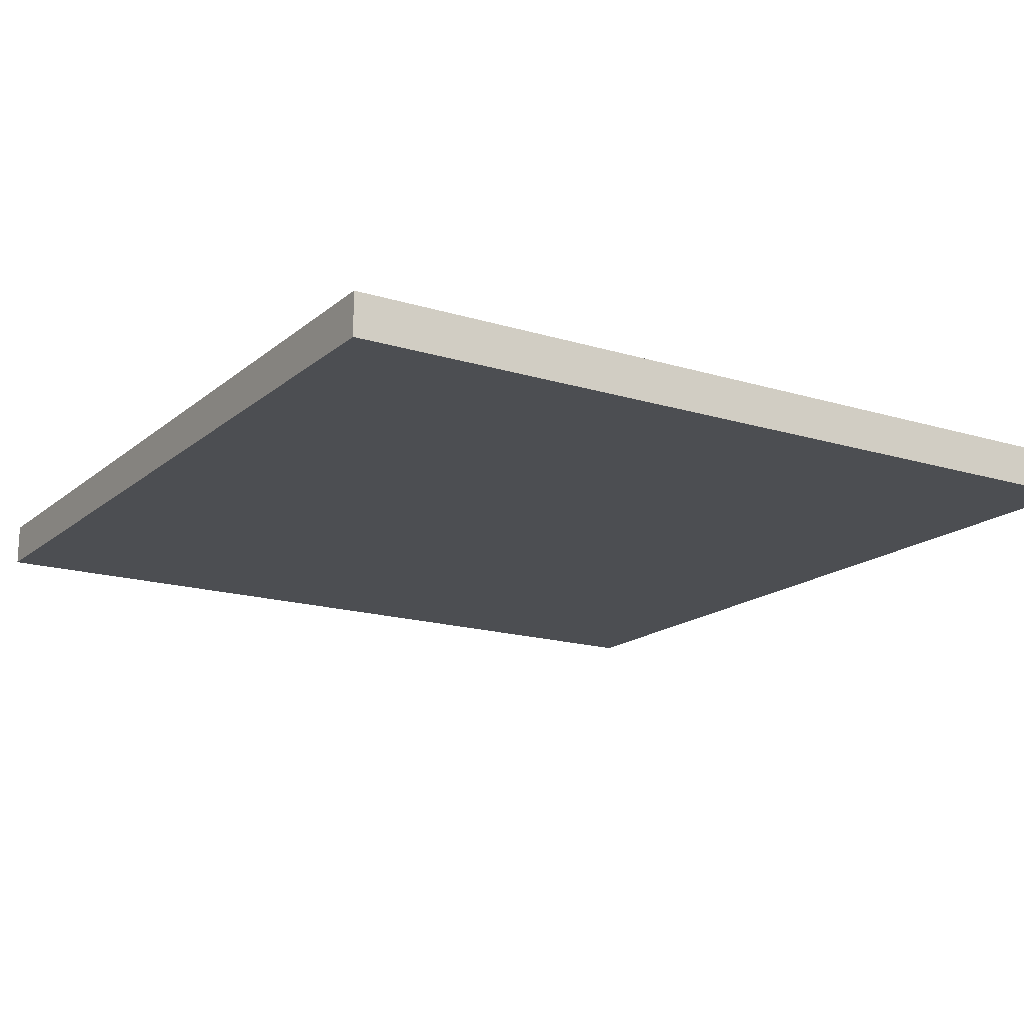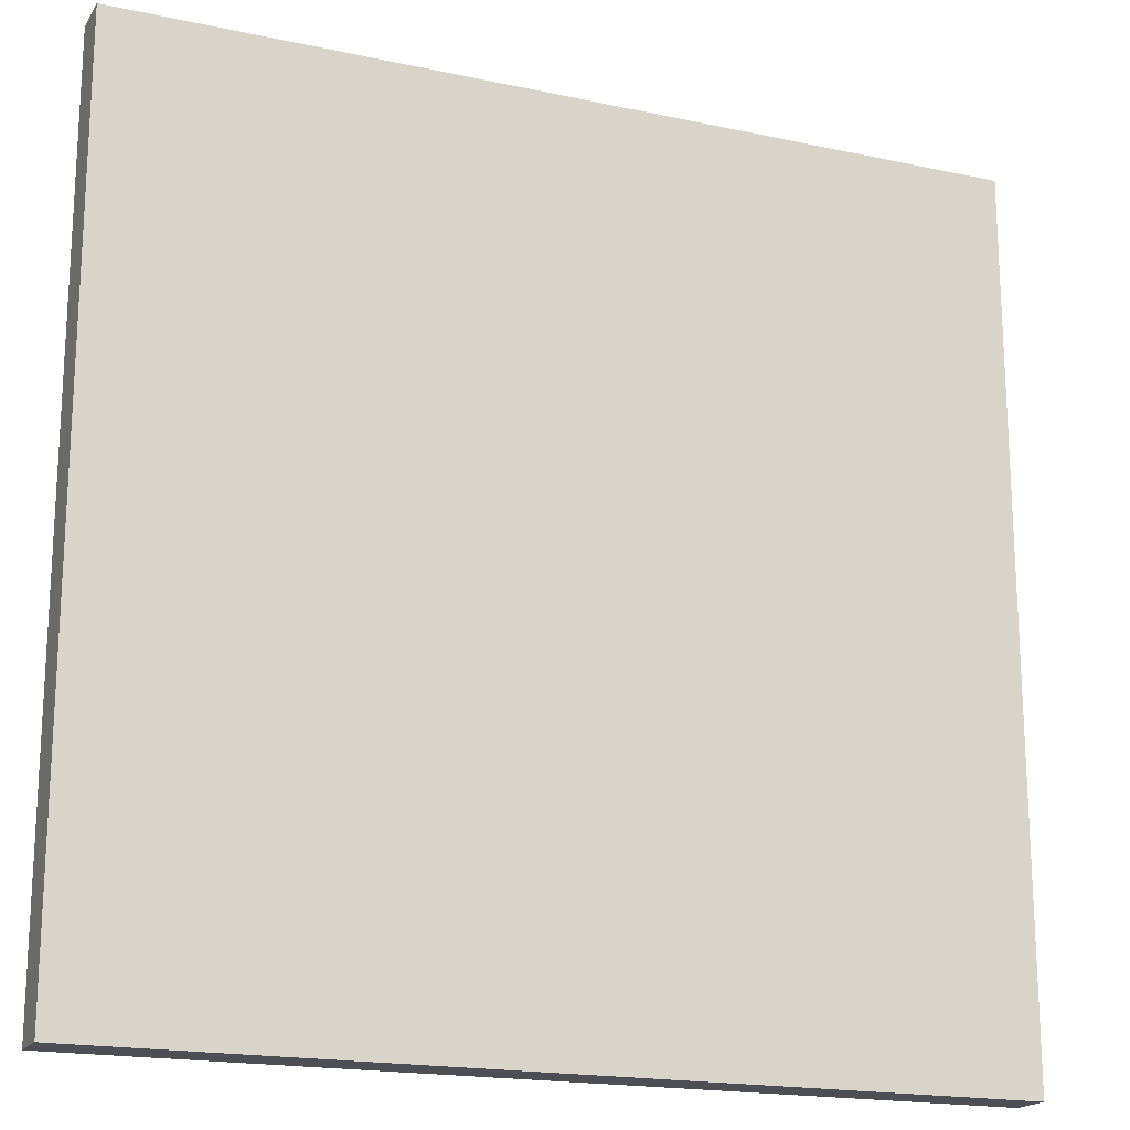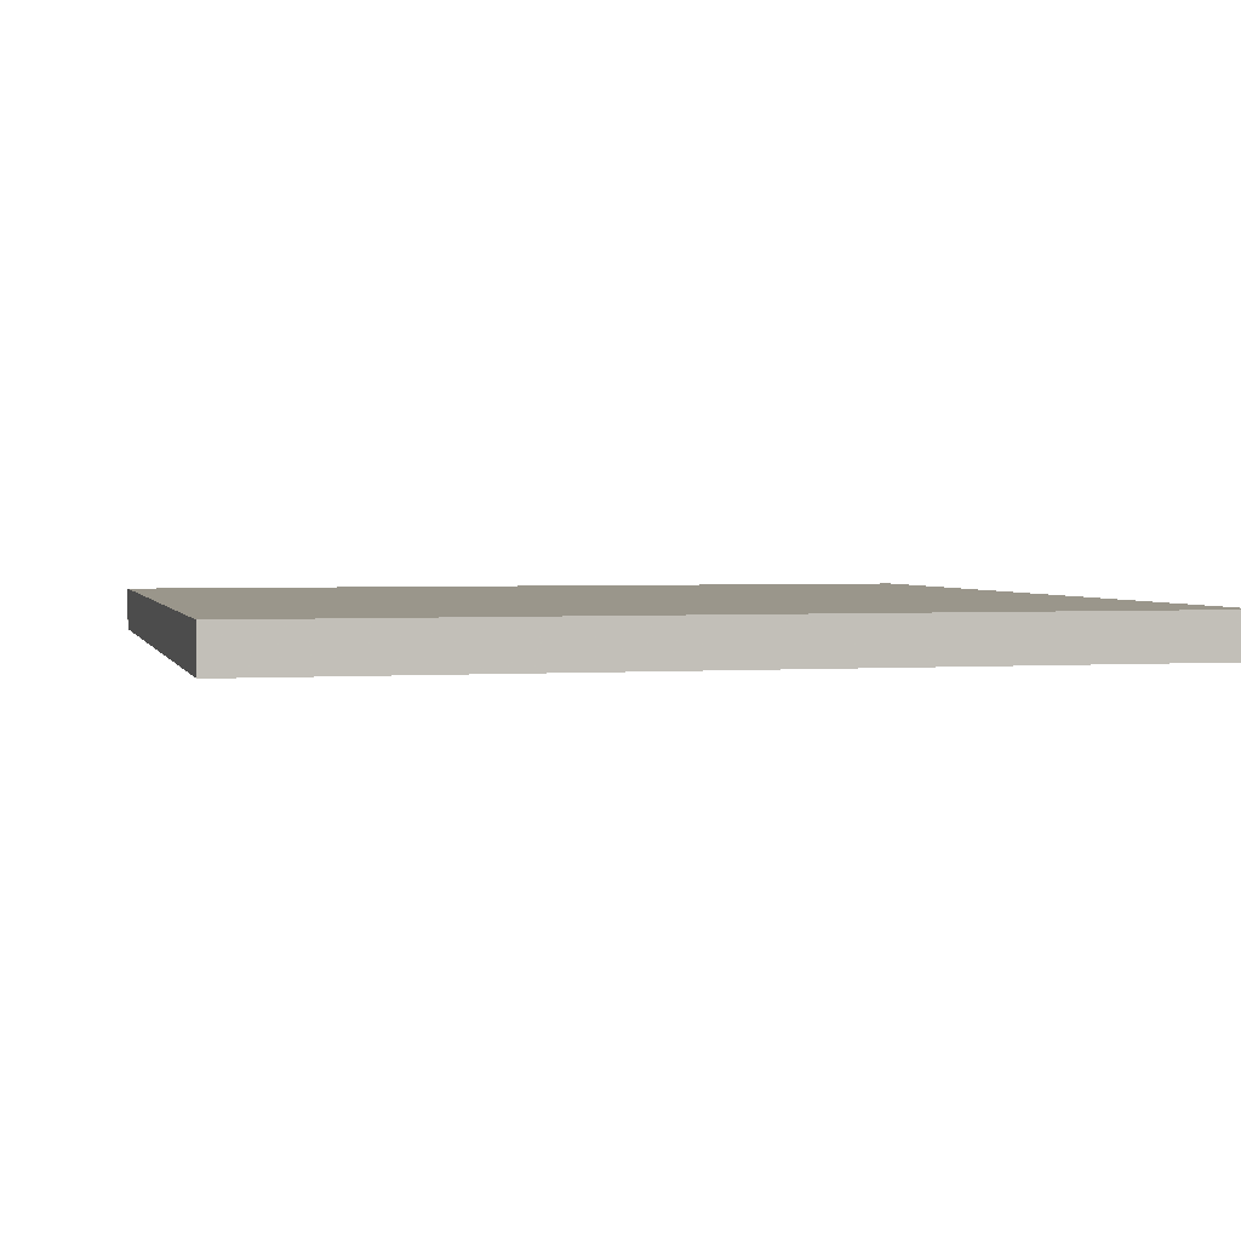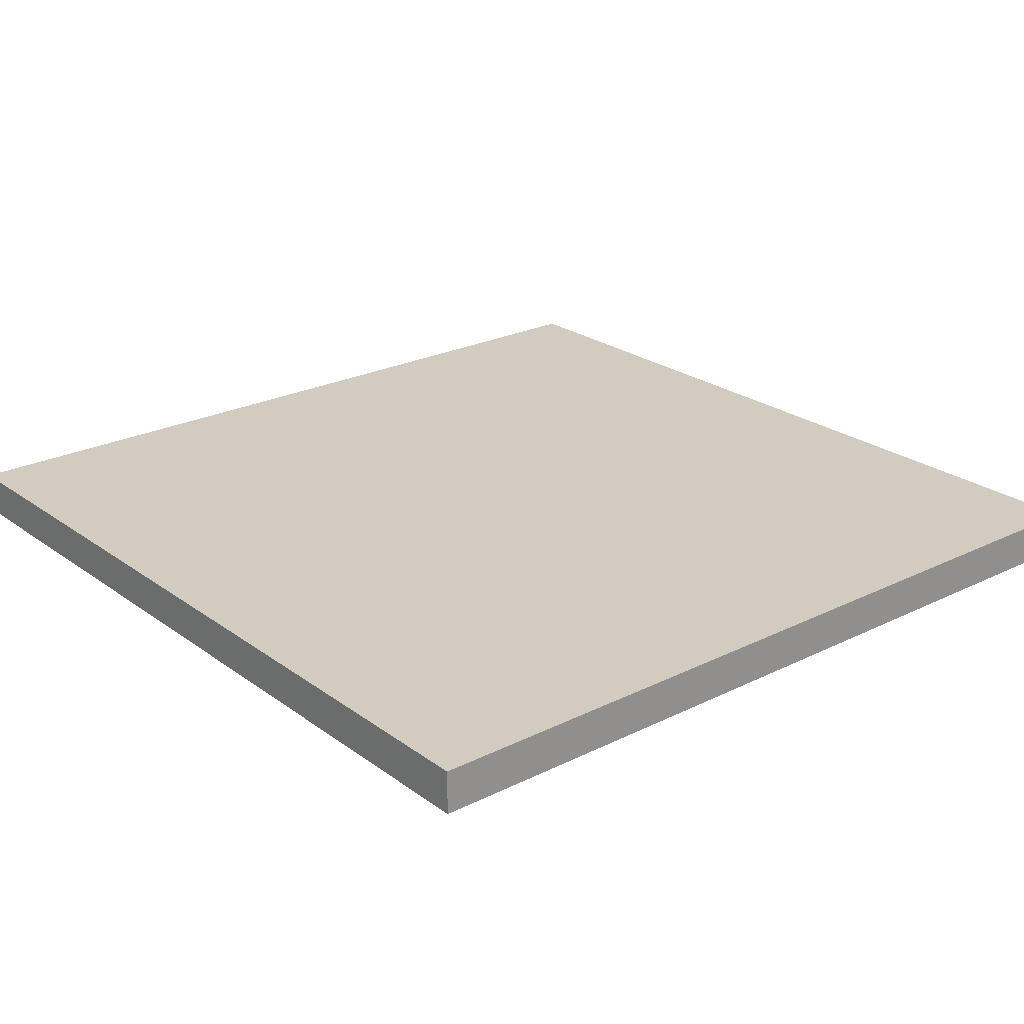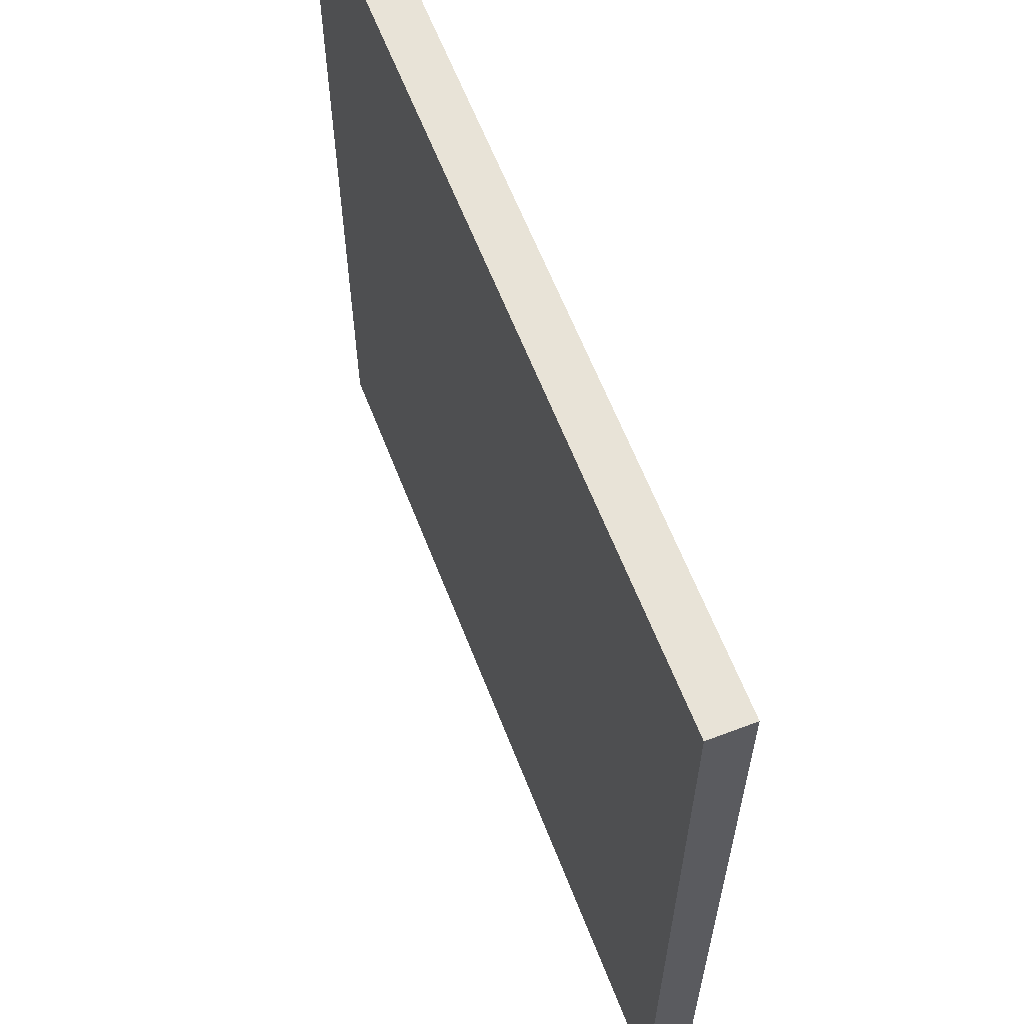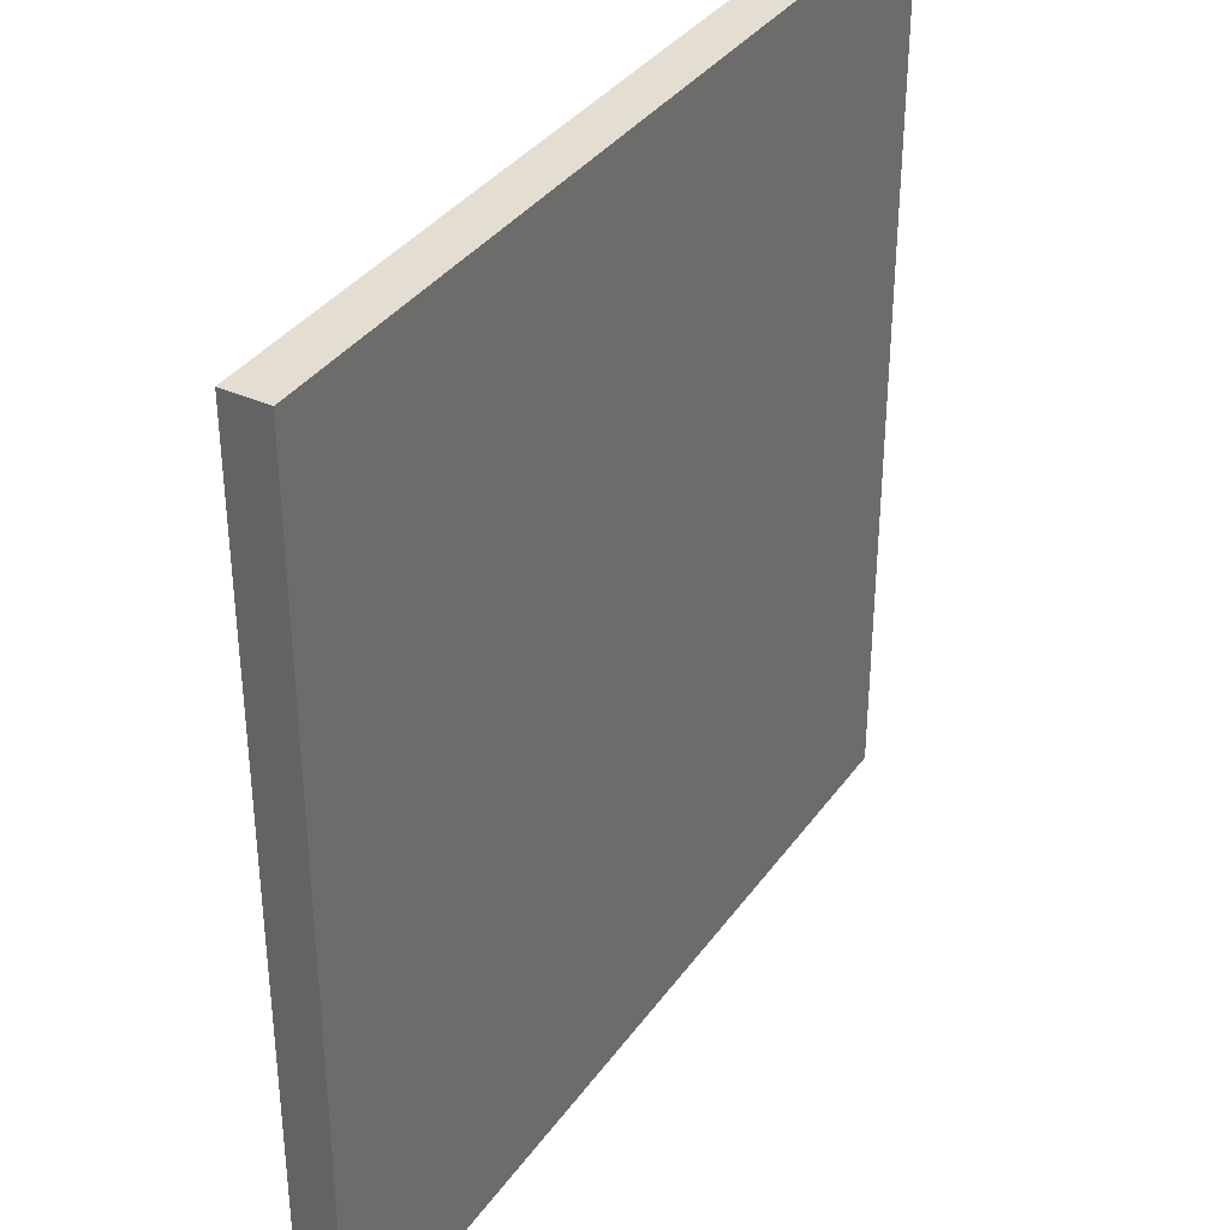
<metadata>
{"format":"obj","ext":"obj","renderer":"f3d","projection":"perspective","resolution":1024,"background":"white","views":[{"elev":-16.8,"azim":58.0,"up":"+Y"},{"elev":-18.4,"azim":-22.6,"up":"+Z"},{"elev":2.3,"azim":165.6,"up":"+Y"},{"elev":23.8,"azim":-39.7,"up":"+Y"},{"elev":62.3,"azim":-111.2,"up":"+Z"},{"elev":36.1,"azim":120.8,"up":"+Z"}]}
</metadata>
<code>
o PurpleRug_Mid_01.001
v -90.6 0.09999 23.8
v -90.5 -8e-06 23.8
v -90.6 -8e-06 23.8
v -90.5 0.09999 23.8
v -88.7 -8e-06 23.8
v -88.7 0.09999 23.8
v -88.6 -8e-06 23.8
v -88.6 0.09999 23.8
v -90.6 -8e-06 25.8
v -90.5 -8e-06 25.8
v -90.6 0.09999 25.8
v -88.7 -8e-06 25.8
v -90.5 0.09999 25.8
v -88.6 -8e-06 25.8
v -88.7 0.09999 25.8
v -88.6 0.09999 25.8
v -88.6 -8e-06 23.9
v -88.6 0.09999 23.9
v -88.6 -8e-06 24.1
v -88.6 0.09999 24.1
v -90.4 -8e-06 24.2
v -90.4 -8e-06 24.5
v -90.4 -8e-06 25.1
v -90.4 -8e-06 25.4
v -90.3 -8e-06 24.2
v -90.3 -8e-06 24.5
v -90.3 -8e-06 24.6
v -90.3 -8e-06 25
v -90.3 -8e-06 25.1
v -90.3 -8e-06 25.4
v -90.2 -8e-06 24.5
v -90.2 -8e-06 24.6
v -90.2 -8e-06 25
v -90.2 -8e-06 25.1
v -90.1 -8e-06 24.8
v -90.1 -8e-06 24.9
v -90.1 -8e-06 25
v -90 -8e-06 24.8
v -90 -8e-06 24.9
v -90 -8e-06 25
v -89.9 -8e-06 24.7
v -89.9 -8e-06 24.8
v -89.9 -8e-06 24.9
v -89.9 -8e-06 25
v -89.8 -8e-06 24.7
v -89.8 -8e-06 24.8
v -89 -8e-06 24.5
v -89 -8e-06 24.6
v -89 -8e-06 25
v -89 -8e-06 25.1
v -88.9 -8e-06 24
v -88.9 -8e-06 24.1
v -88.9 -8e-06 24.2
v -88.9 -8e-06 24.5
v -88.9 -8e-06 24.6
v -88.9 -8e-06 25
v -88.9 -8e-06 25.1
v -88.9 -8e-06 25.4
v -88.8 -8e-06 23.9
v -88.8 -8e-06 24
v -88.8 -8e-06 24.1
v -88.8 -8e-06 24.2
v -88.8 -8e-06 24.5
v -88.8 -8e-06 25.1
v -88.8 -8e-06 25.4
v -88.7 -8e-06 23.9
v -88.7 -8e-06 24
v -88.7 -8e-06 24.1
v -90.4 0.09999 24.2
v -90.4 0.09999 24.5
v -90.4 0.09999 25.1
v -90.4 0.09999 25.4
v -90.3 0.09999 24.2
v -90.3 0.09999 24.5
v -90.3 0.09999 24.6
v -90.3 0.09999 25
v -90.3 0.09999 25.1
v -90.3 0.09999 25.4
v -90.2 0.09999 24.5
v -90.2 0.09999 24.6
v -90.2 0.09999 25
v -90.2 0.09999 25.1
v -90.1 0.09999 24.8
v -90.1 0.09999 24.9
v -90.1 0.09999 25
v -90 0.09999 24.8
v -90 0.09999 24.9
v -90 0.09999 25
v -89.9 0.09999 24.7
v -89.9 0.09999 24.8
v -89.9 0.09999 24.9
v -89.9 0.09999 25
v -89.8 0.09999 24.7
v -89.8 0.09999 24.8
v -89 0.09999 24.5
v -89 0.09999 24.6
v -89 0.09999 25
v -89 0.09999 25.1
v -88.9 0.09999 24
v -88.9 0.09999 24.1
v -88.9 0.09999 24.2
v -88.9 0.09999 24.5
v -88.9 0.09999 24.6
v -88.9 0.09999 25
v -88.9 0.09999 25.1
v -88.9 0.09999 25.4
v -88.8 0.09999 23.9
v -88.8 0.09999 24
v -88.8 0.09999 24.1
v -88.8 0.09999 24.2
v -88.8 0.09999 24.5
v -88.8 0.09999 25.1
v -88.8 0.09999 25.4
v -88.7 0.09999 23.9
v -88.7 0.09999 24
v -88.7 0.09999 24.1
f 1 2 3
f 4 5 2
f 4 2 1
f 6 7 5
f 6 5 4
f 8 7 6
f 9 10 11
f 10 12 13
f 11 10 13
f 12 14 15
f 13 12 15
f 15 14 16
f 9 1 3
f 11 1 9
f 7 8 17
f 17 8 18
f 17 18 19
f 19 18 20
f 19 20 14
f 14 20 16
f 2 9 3
f 10 9 2
f 21 10 2
f 22 10 21
f 23 10 22
f 24 10 23
f 25 21 2
f 25 22 21
f 26 23 22
f 26 22 25
f 27 23 26
f 28 23 27
f 29 24 23
f 29 23 28
f 30 10 24
f 30 24 29
f 31 26 25
f 31 27 26
f 32 28 27
f 32 27 31
f 33 29 28
f 33 28 32
f 34 30 29
f 34 29 33
f 35 32 31
f 35 33 32
f 35 34 33
f 36 34 35
f 37 34 36
f 38 35 31
f 38 36 35
f 39 37 36
f 39 36 38
f 40 34 37
f 40 37 39
f 41 38 31
f 42 39 38
f 42 38 41
f 43 40 39
f 43 39 42
f 44 34 40
f 44 40 43
f 45 41 31
f 45 42 41
f 46 43 42
f 46 42 45
f 46 44 43
f 47 31 25
f 47 45 31
f 47 46 45
f 48 46 47
f 49 44 46
f 49 46 48
f 49 34 44
f 50 30 34
f 50 34 49
f 51 25 2
f 51 47 25
f 52 47 51
f 53 47 52
f 54 48 47
f 54 47 53
f 55 49 48
f 55 48 54
f 56 50 49
f 56 49 55
f 57 30 50
f 57 50 56
f 58 10 30
f 58 30 57
f 59 51 2
f 60 52 51
f 60 51 59
f 61 53 52
f 61 52 60
f 62 54 53
f 62 53 61
f 63 56 55
f 63 54 62
f 63 57 56
f 63 55 54
f 64 58 57
f 64 57 63
f 65 10 58
f 65 58 64
f 5 59 2
f 66 60 59
f 66 59 5
f 67 61 60
f 67 60 66
f 68 62 61
f 68 61 67
f 68 63 62
f 68 65 64
f 68 64 63
f 12 10 65
f 12 65 68
f 7 66 5
f 17 67 66
f 17 66 7
f 17 68 67
f 19 12 68
f 19 68 17
f 14 12 19
f 1 11 4
f 4 11 13
f 4 13 69
f 69 13 70
f 70 13 71
f 71 13 72
f 4 69 73
f 69 70 73
f 70 71 74
f 73 70 74
f 74 71 75
f 75 71 76
f 71 72 77
f 76 71 77
f 72 13 78
f 77 72 78
f 73 74 79
f 74 75 79
f 75 76 80
f 79 75 80
f 76 77 81
f 80 76 81
f 77 78 82
f 81 77 82
f 79 80 83
f 80 81 83
f 81 82 83
f 83 82 84
f 84 82 85
f 79 83 86
f 83 84 86
f 84 85 87
f 86 84 87
f 85 82 88
f 87 85 88
f 79 86 89
f 86 87 90
f 89 86 90
f 87 88 91
f 90 87 91
f 88 82 92
f 91 88 92
f 79 89 93
f 89 90 93
f 90 91 94
f 93 90 94
f 91 92 94
f 73 79 95
f 79 93 95
f 93 94 95
f 95 94 96
f 94 92 97
f 96 94 97
f 92 82 97
f 82 78 98
f 97 82 98
f 4 73 99
f 73 95 99
f 99 95 100
f 100 95 101
f 95 96 102
f 101 95 102
f 96 97 103
f 102 96 103
f 97 98 104
f 103 97 104
f 98 78 105
f 104 98 105
f 78 13 106
f 105 78 106
f 4 99 107
f 99 100 108
f 107 99 108
f 100 101 109
f 108 100 109
f 101 102 110
f 109 101 110
f 103 104 111
f 110 102 111
f 104 105 111
f 102 103 111
f 105 106 112
f 111 105 112
f 106 13 113
f 112 106 113
f 4 107 6
f 107 108 114
f 6 107 114
f 108 109 115
f 114 108 115
f 109 110 116
f 115 109 116
f 110 111 116
f 112 113 116
f 111 112 116
f 113 13 15
f 116 113 15
f 6 114 8
f 114 115 18
f 8 114 18
f 115 116 18
f 116 15 20
f 18 116 20
f 20 15 16

</code>
